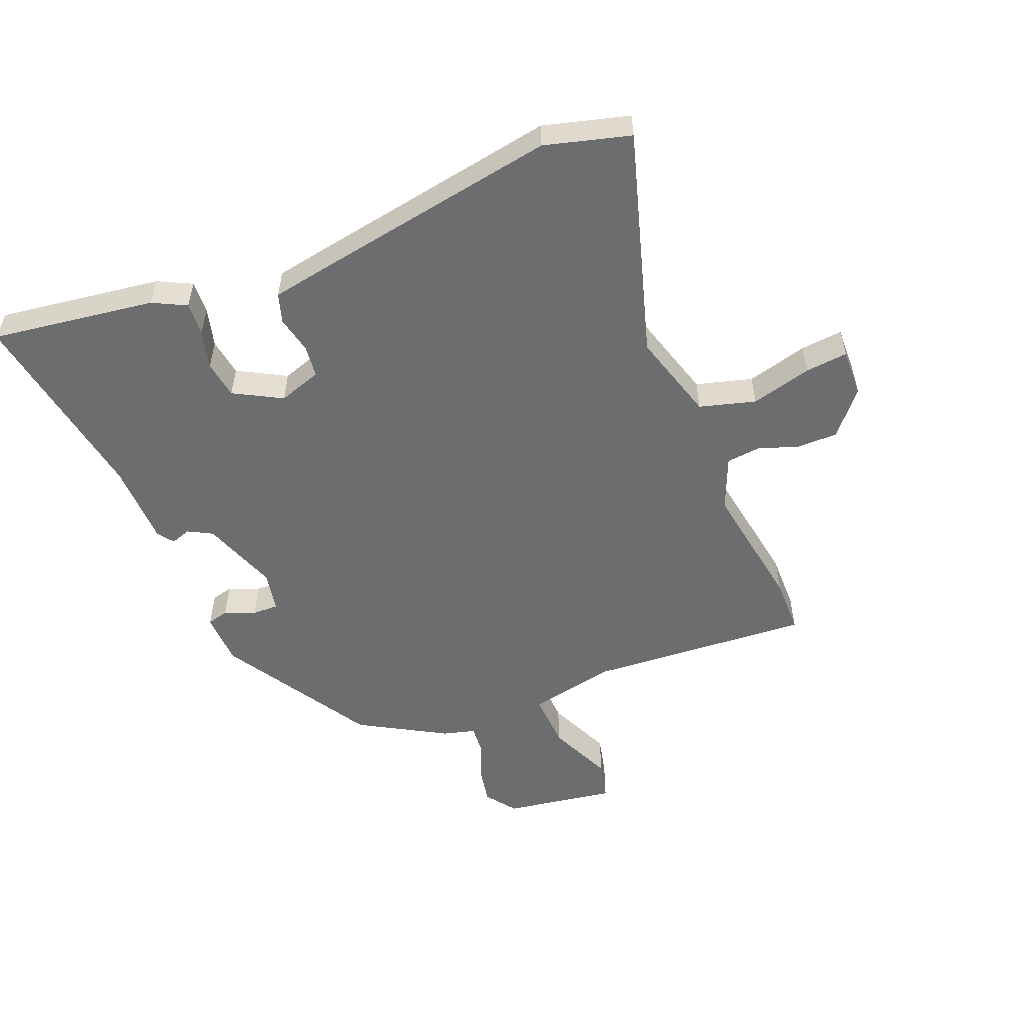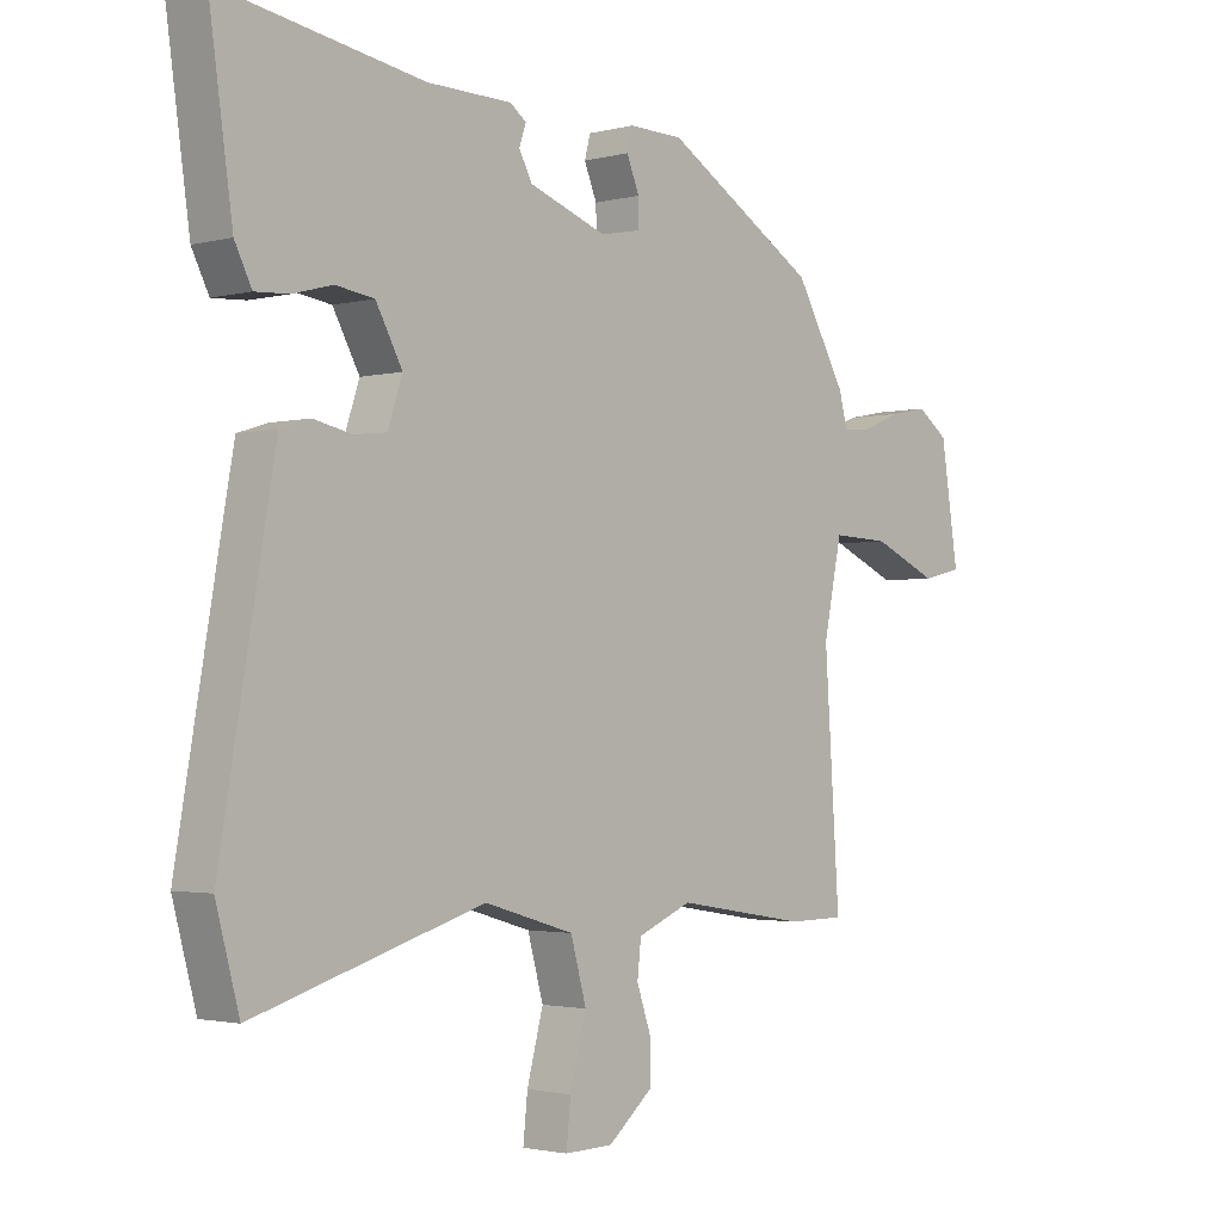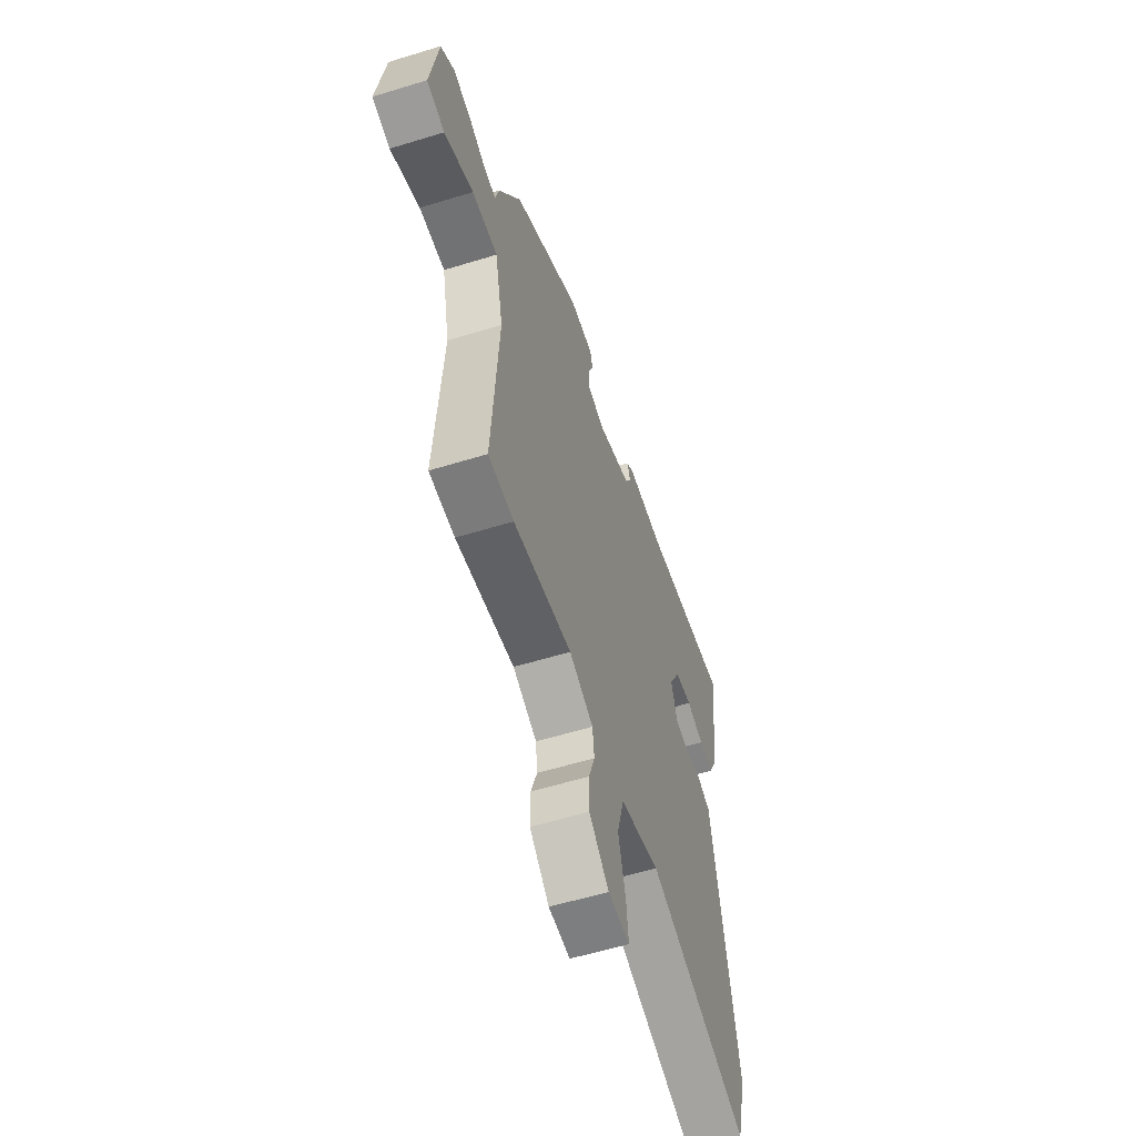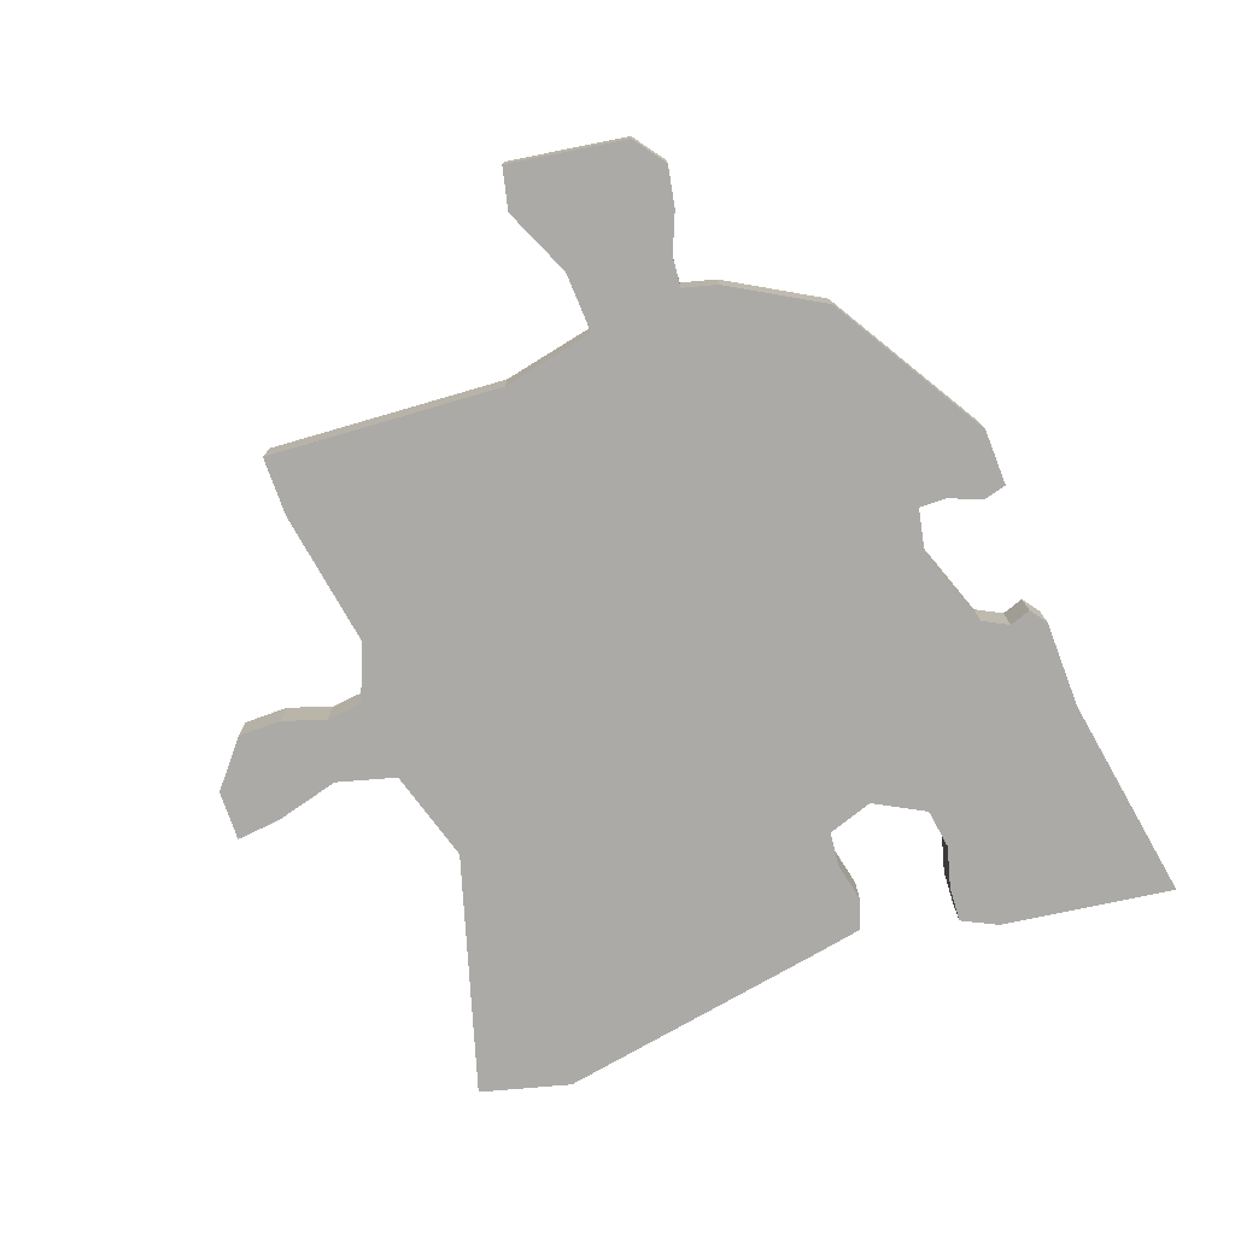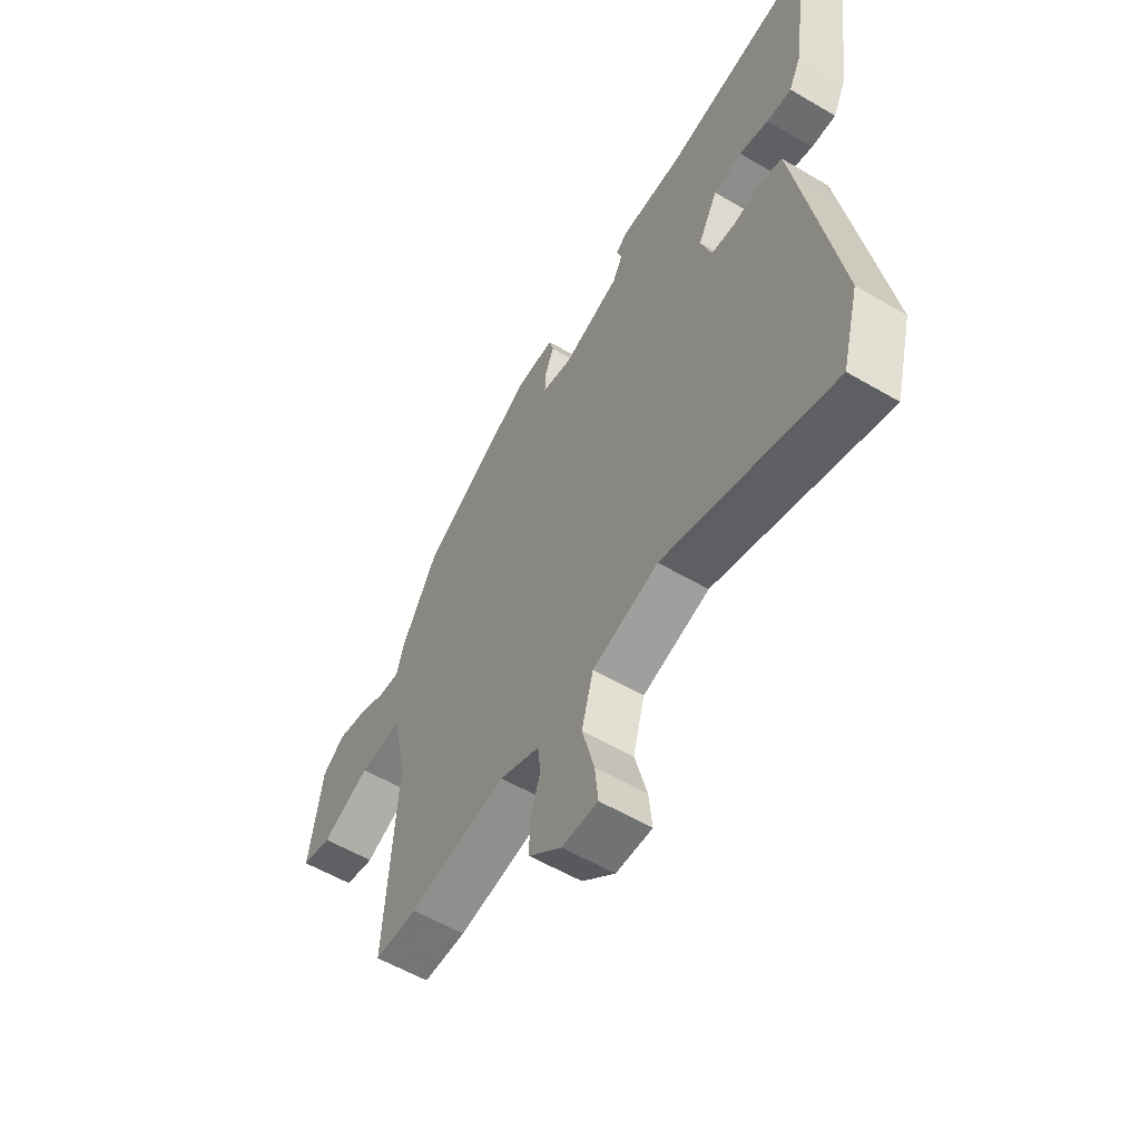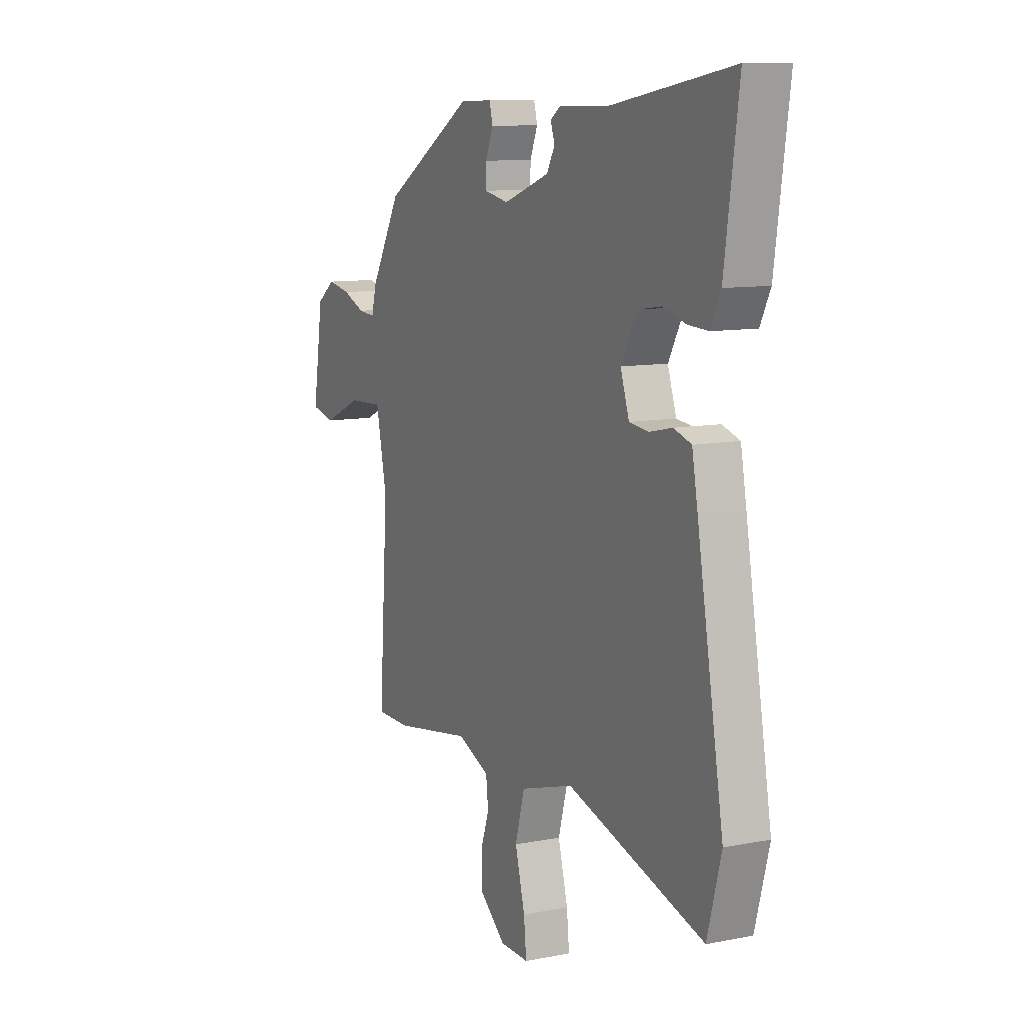
<metadata>
{"format":"obj","ext":"obj","renderer":"f3d","projection":"perspective","resolution":1024,"background":"white","views":[{"elev":-53.9,"azim":112.0,"up":"+Y"},{"elev":-2.1,"azim":132.2,"up":"+Z"},{"elev":-57.9,"azim":-72.3,"up":"+Z"},{"elev":-76.1,"azim":-69.9,"up":"+Y"},{"elev":-56.9,"azim":58.5,"up":"+Z"},{"elev":10.2,"azim":63.5,"up":"+Z"}]}
</metadata>
<code>
v -0.458 0.07 0.328
v -0.216 0.07 0.474
v -0.13 0.07 0.476
v -0.121 0.07 0.441
v -0.141 0.07 0.392
v -0.142 0.07 0.35
v -0.077 0.07 0.337
v 0.046 0.07 0.381
v 0.067 0.07 0.42
v 0.056 0.07 0.452
v 0.082 0.07 0.471
v 0.216 0.07 0.473
v 0.536 0.07 0.526
v 0.499 0.07 0.263
v 0.472 0.07 0.209
v 0.419 0.07 0.212
v 0.356 0.07 0.229
v 0.295 0.07 0.22
v 0.253 0.07 0.143
v 0.276 0.07 0.074
v 0.328 0.07 0.068
v 0.388 0.07 0.081
v 0.435 0.07 0.066
v 0.451 0.07 -0.022
v 0.521 0.07 -0.423
v 0.484 0.07 -0.56
v 0.12 0.07 -0.451
v -0.022 0.07 -0.493
v -0.047 0.07 -0.583
v -0.021 0.07 -0.681
v -0.014 0.07 -0.749
v -0.091 0.07 -0.747
v -0.161 0.07 -0.688
v -0.161 0.07 -0.622
v -0.139 0.07 -0.558
v -0.145 0.07 -0.503
v -0.231 0.07 -0.467
v -0.44 0.07 -0.501
v -0.531 0.07 -0.5
v -0.507 0.07 -0.142
v -0.536 0.07 -0.002
v -0.628 0.07 -0.006
v -0.732 0.07 -0.052
v -0.796 0.07 -0.037
v -0.768 0.07 0.142
v -0.719 0.07 0.178
v -0.657 0.07 0.166
v -0.597 0.07 0.141
v -0.552 0.07 0.137
v -0.538 0.07 0.189
v -0.458 0 0.328
v -0.216 0 0.474
v -0.13 0 0.476
v -0.121 0 0.441
v -0.141 0 0.392
v -0.142 0 0.35
v -0.077 0 0.337
v 0.046 0 0.381
v 0.067 0 0.42
v 0.056 0 0.452
v 0.082 0 0.471
v 0.216 0 0.473
v 0.536 0 0.526
v 0.499 0 0.263
v 0.472 0 0.209
v 0.419 0 0.212
v 0.356 0 0.229
v 0.295 0 0.22
v 0.253 0 0.143
v 0.276 0 0.074
v 0.328 0 0.068
v 0.388 0 0.081
v 0.435 0 0.066
v 0.451 0 -0.022
v 0.521 0 -0.423
v 0.484 0 -0.56
v 0.12 0 -0.451
v -0.022 0 -0.493
v -0.047 0 -0.583
v -0.021 0 -0.681
v -0.014 0 -0.749
v -0.091 0 -0.747
v -0.161 0 -0.688
v -0.161 0 -0.622
v -0.139 0 -0.558
v -0.145 0 -0.503
v -0.231 0 -0.467
v -0.44 0 -0.501
v -0.531 0 -0.5
v -0.507 0 -0.142
v -0.536 0 -0.002
v -0.628 0 -0.006
v -0.732 0 -0.052
v -0.796 0 -0.037
v -0.768 0 0.142
v -0.719 0 0.178
v -0.657 0 0.166
v -0.597 0 0.141
v -0.552 0 0.137
v -0.538 0 0.189
f 49 50 1 2
f 45 46 47 48
f 45 48 49
f 42 43 44 45
f 41 42 45 49
f 40 41 49 2
f 37 38 39 40
f 36 37 40 2
f 32 33 34 35
f 29 30 31 32
f 29 32 35 36
f 24 25 26 27
f 24 27 28
f 21 22 23 24
f 20 21 24 28
f 19 20 28
f 14 15 16 17
f 12 13 14 17
f 12 17 18
f 9 10 11 12
f 8 9 12 18
f 7 8 18 19
f 2 3 4 5
f 2 5 6
f 28 29 36 2
f 6 7 19 28
f 2 6 28
f 52 51 100 99
f 98 97 96 95
f 99 98 95
f 95 94 93 92
f 99 95 92 91
f 52 99 91 90
f 90 89 88 87
f 52 90 87 86
f 85 84 83 82
f 82 81 80 79
f 86 85 82 79
f 77 76 75 74
f 78 77 74
f 74 73 72 71
f 78 74 71 70
f 78 70 69
f 67 66 65 64
f 67 64 63 62
f 68 67 62
f 62 61 60 59
f 68 62 59 58
f 69 68 58 57
f 55 54 53 52
f 56 55 52
f 52 86 79 78
f 78 69 57 56
f 78 56 52
f 1 51 52 2
f 2 52 53 3
f 3 53 54 4
f 4 54 55 5
f 5 55 56 6
f 6 56 57 7
f 7 57 58 8
f 8 58 59 9
f 9 59 60 10
f 10 60 61 11
f 11 61 62 12
f 12 62 63 13
f 13 63 64 14
f 14 64 65 15
f 15 65 66 16
f 16 66 67 17
f 17 67 68 18
f 18 68 69 19
f 19 69 70 20
f 20 70 71 21
f 21 71 72 22
f 22 72 73 23
f 23 73 74 24
f 24 74 75 25
f 25 75 76 26
f 26 76 77 27
f 27 77 78 28
f 28 78 79 29
f 29 79 80 30
f 30 80 81 31
f 31 81 82 32
f 32 82 83 33
f 33 83 84 34
f 34 84 85 35
f 35 85 86 36
f 36 86 87 37
f 37 87 88 38
f 38 88 89 39
f 39 89 90 40
f 40 90 91 41
f 41 91 92 42
f 42 92 93 43
f 43 93 94 44
f 44 94 95 45
f 45 95 96 46
f 46 96 97 47
f 47 97 98 48
f 48 98 99 49
f 49 99 100 50
f 50 100 51 1

</code>
